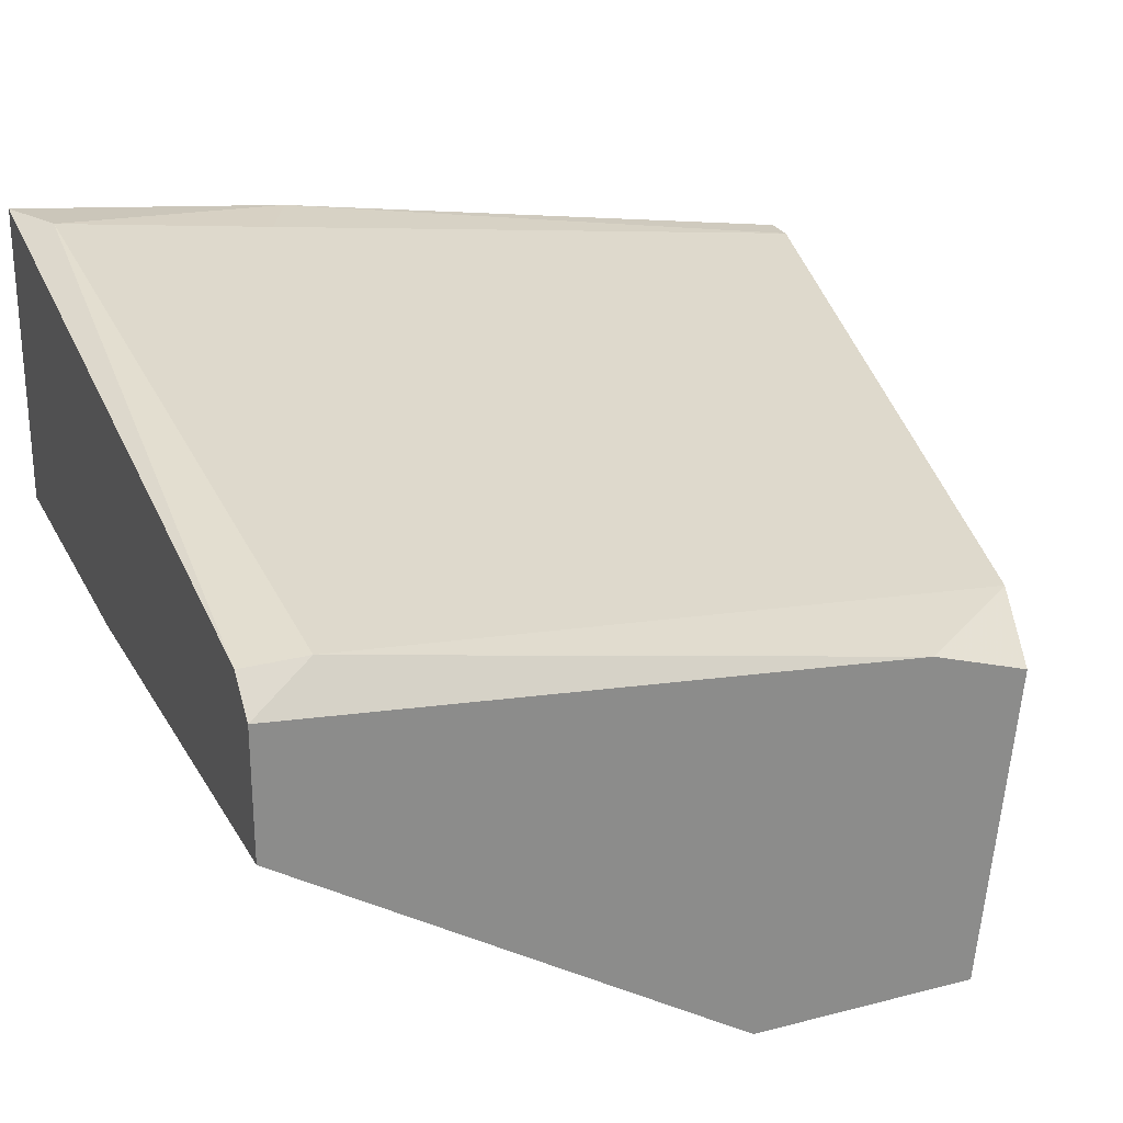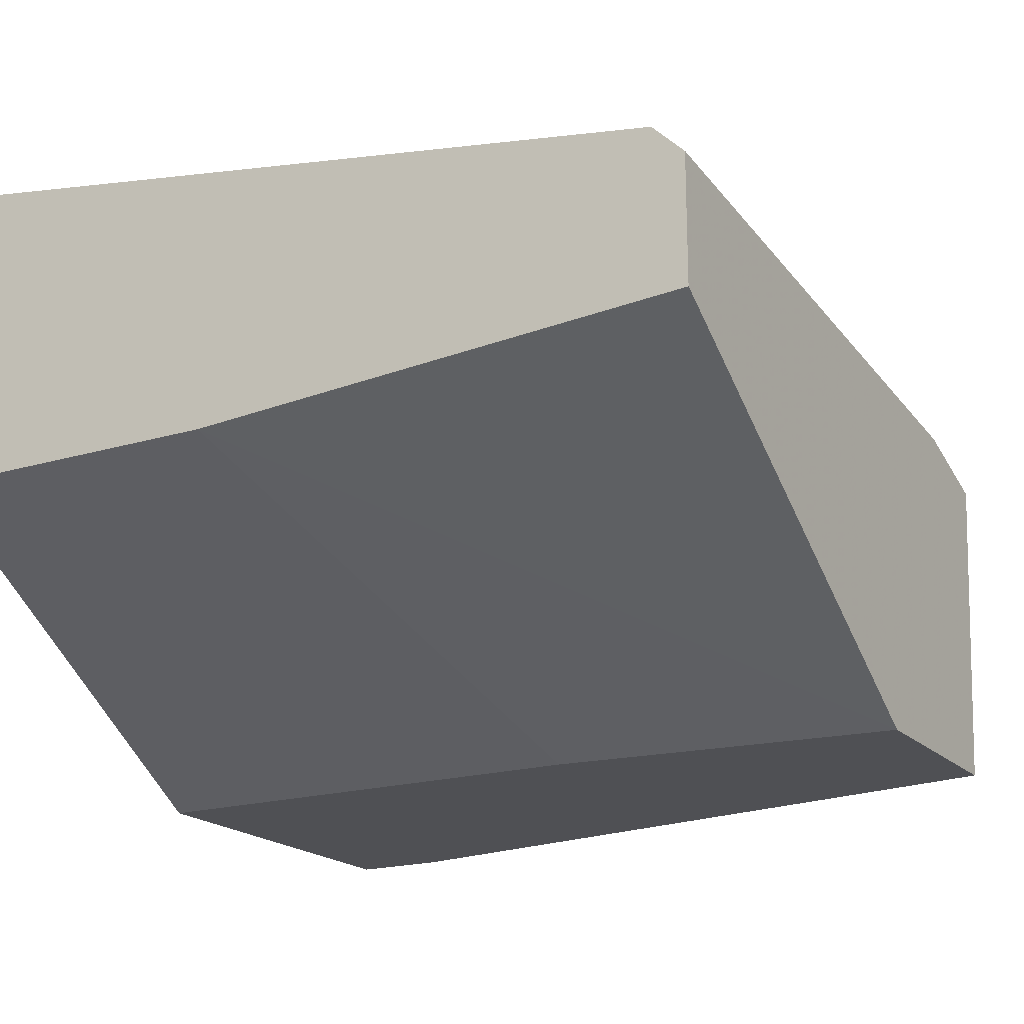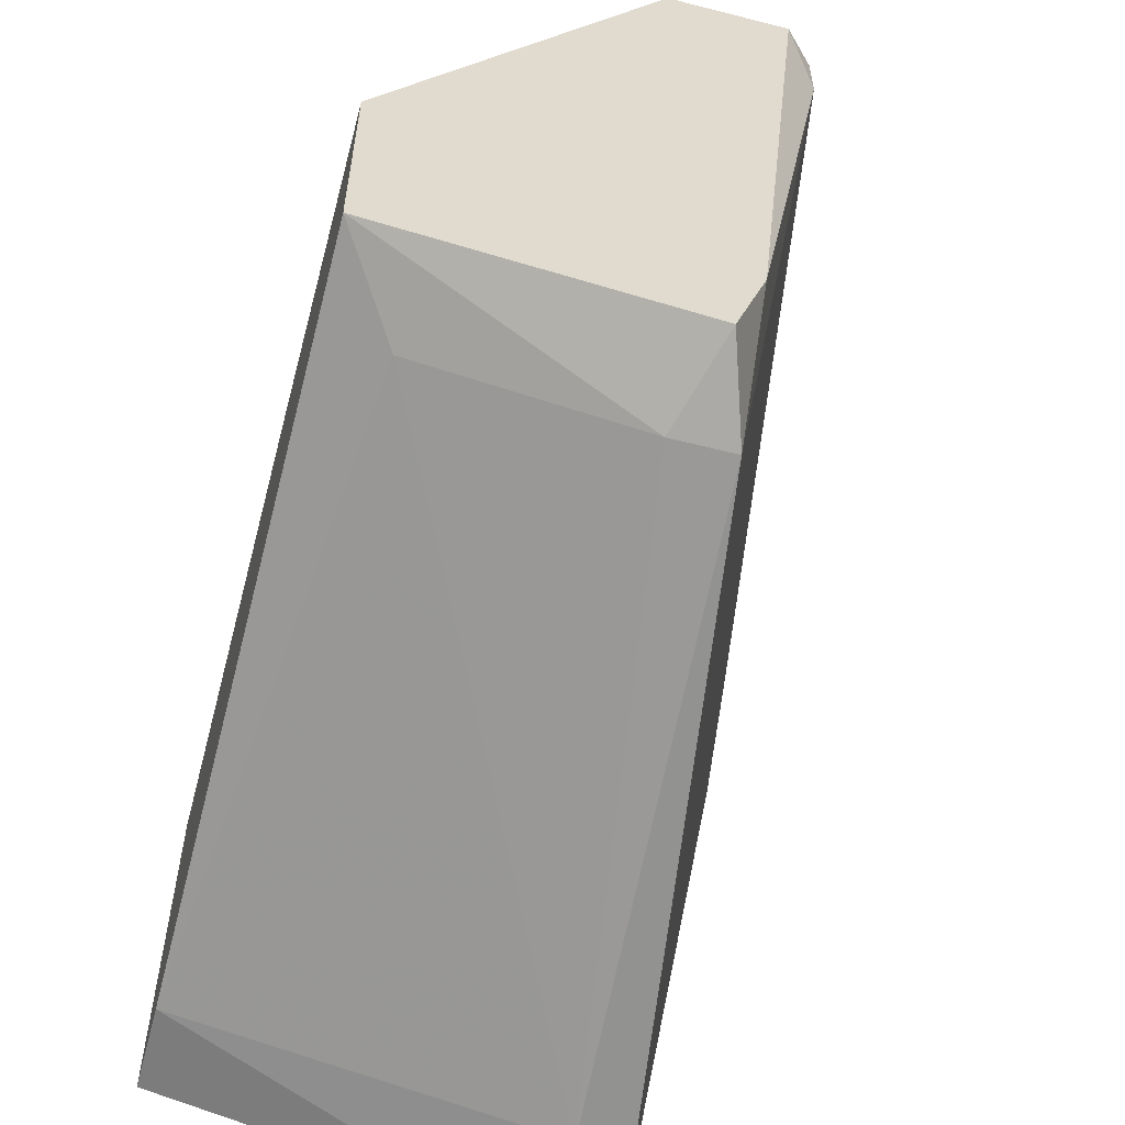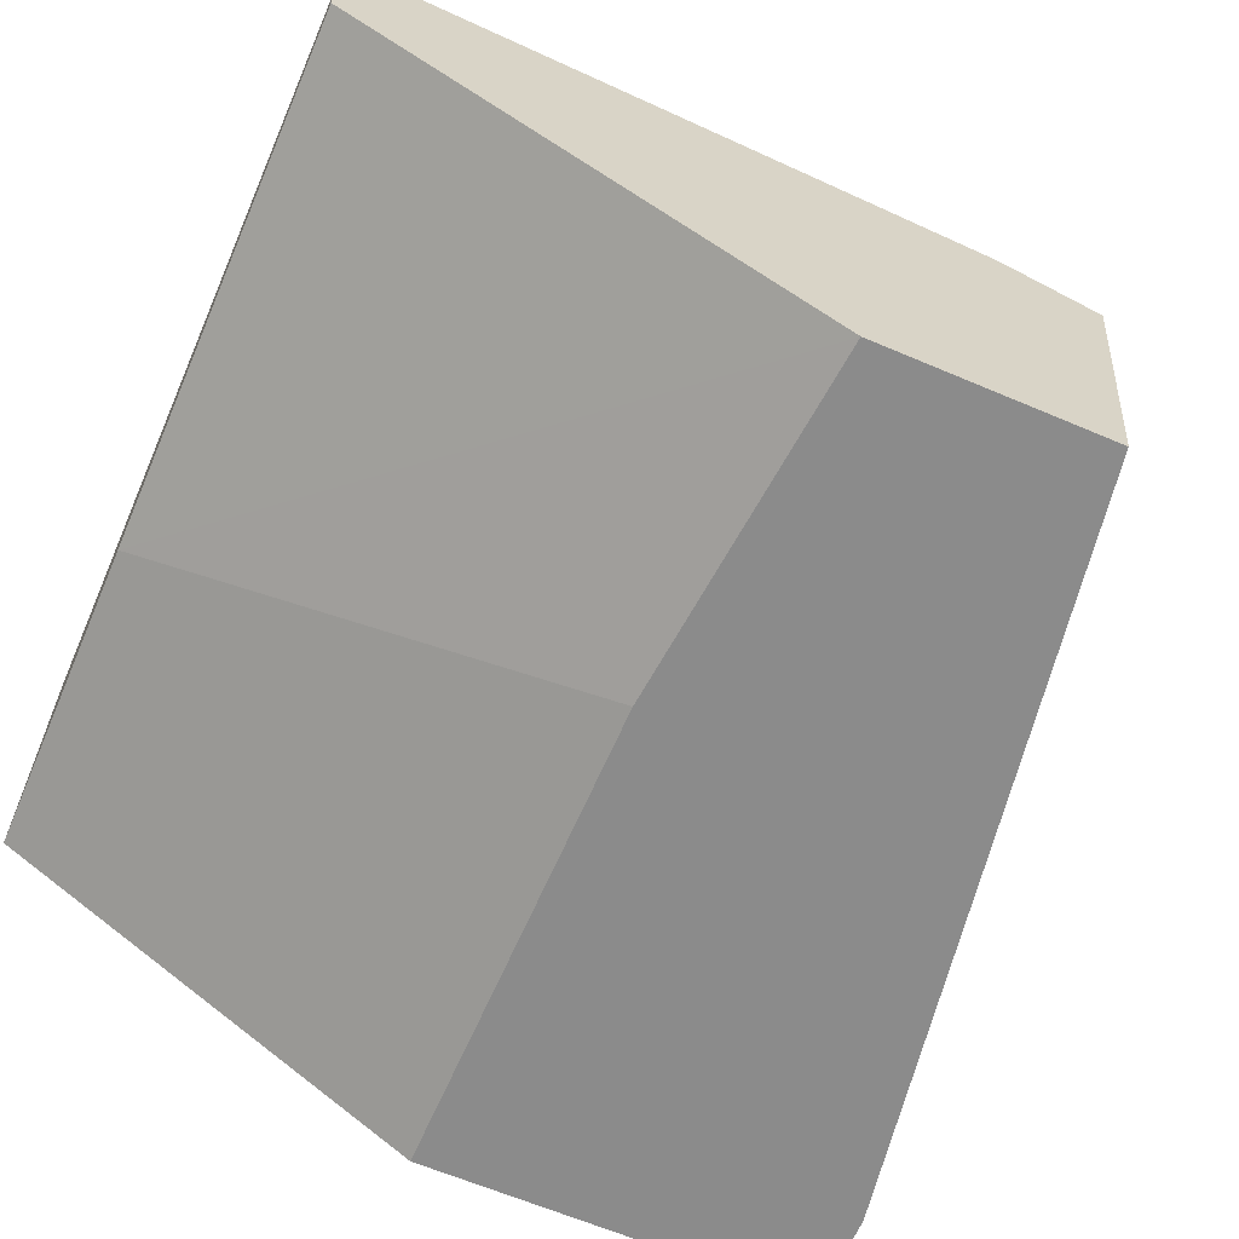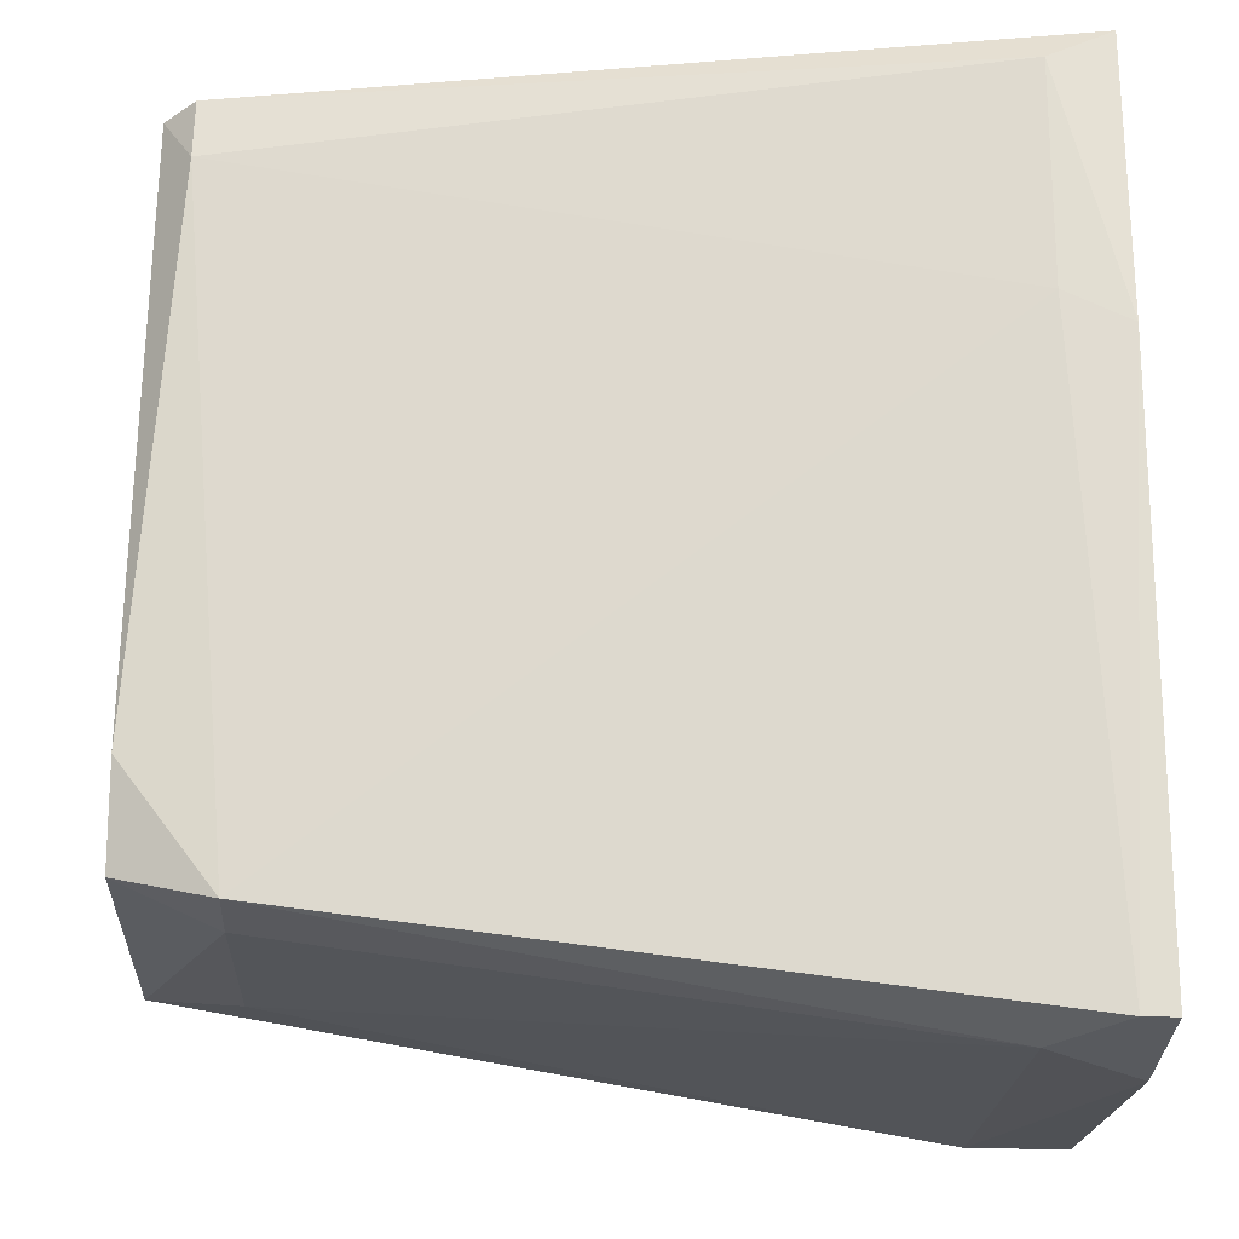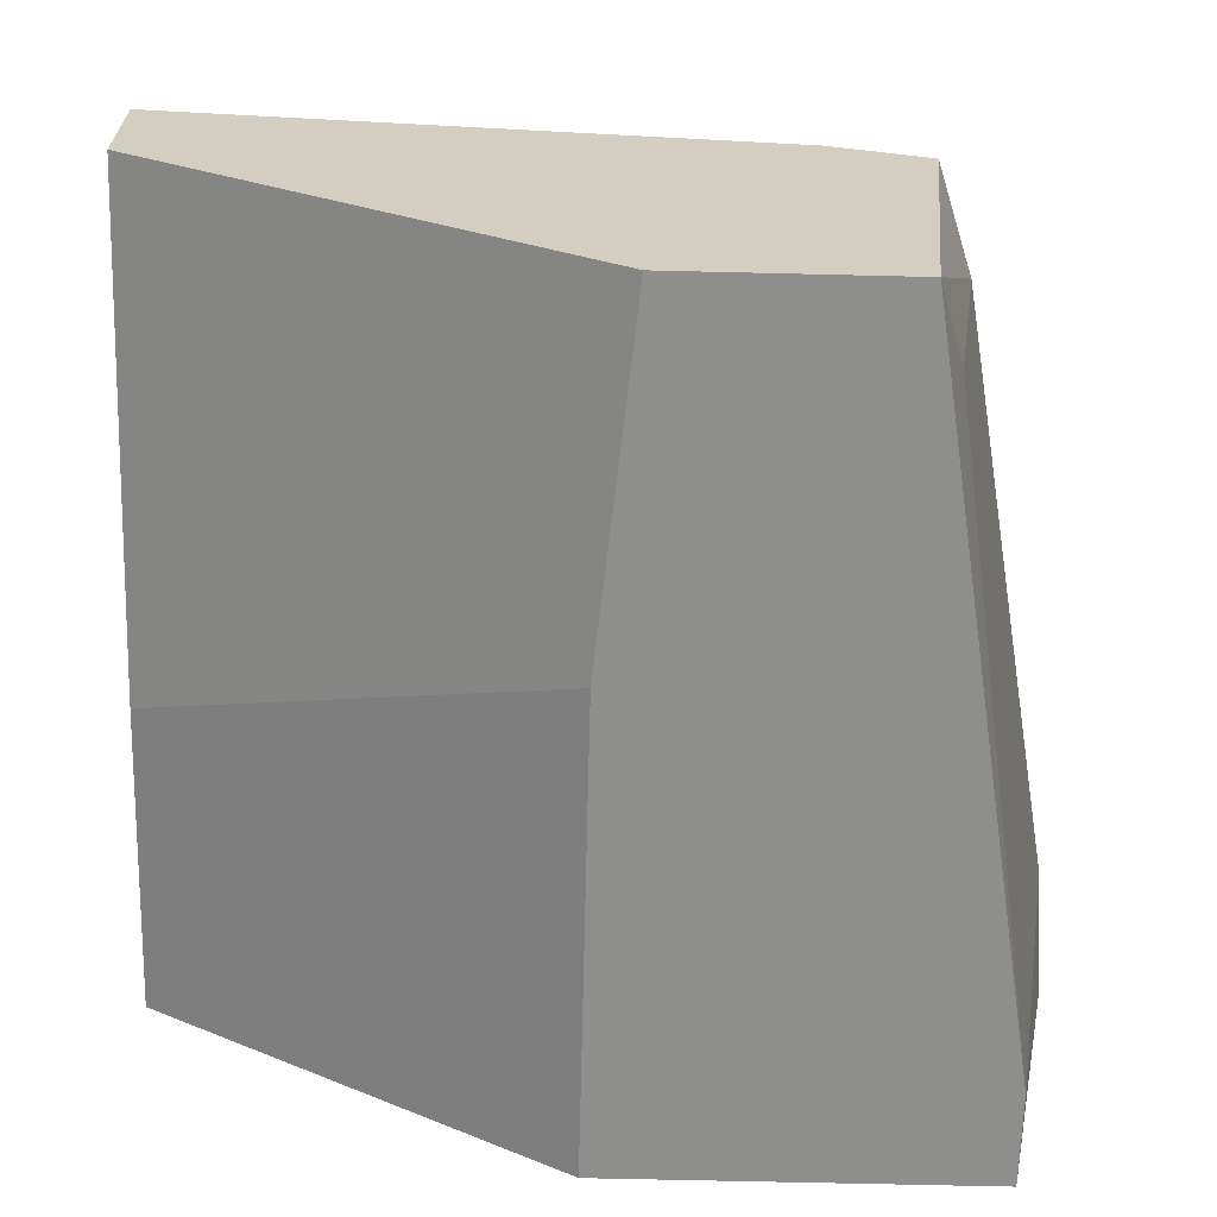
<metadata>
{"format":"obj","ext":"obj","renderer":"f3d","projection":"perspective","resolution":1024,"background":"white","views":[{"elev":26.0,"azim":67.7,"up":"+Y"},{"elev":-19.2,"azim":29.5,"up":"+Y"},{"elev":-57.8,"azim":75.2,"up":"+Z"},{"elev":-63.8,"azim":66.7,"up":"+Y"},{"elev":-30.8,"azim":177.4,"up":"+Z"},{"elev":-64.9,"azim":88.6,"up":"+Y"}]}
</metadata>
<code>
v 0.003029 0.006603 -0.0304
v -0.004912 0.01189 -0.05421
v -0.003148 -0.000453 -0.05244
v -0.003148 0.01013 -0.05421
v 0.00743 -0.000453 -0.04186
v 0.01449 0.009247 -0.05068
v 0.01449 0.007484 -0.05068
v 0.01449 0.001312 -0.0498
v 0.01625 0.01189 -0.0304
v 0.01625 0.01189 -0.03216
v -0.004028 0.01542 -0.03128
v -0.004028 0.01454 -0.03745
v -0.005794 -0.000453 -0.04186
v -0.005794 -0.000453 -0.05244
v -0.005794 0.006603 -0.0304
v -0.005794 0.01189 -0.05421
v -0.005794 0.01542 -0.0304
v -0.005794 0.008363 -0.05421
v -0.005794 0.01454 -0.03834
v 0.01713 -0.000453 -0.04274
v 0.01713 -0.000453 -0.04891
v 0.01713 0.009247 -0.04715
v 0.01713 0.01101 -0.0304
v 0.01713 0.007484 -0.0304
v 0.01713 0.008363 -0.0498
f 11 12 19
f 23 9 15
f 15 18 14
f 15 9 17
f 18 15 17
f 21 23 20
f 14 21 20
f 15 14 13
f 14 20 13
f 23 15 24
f 20 23 24
f 23 21 25
f 6 2 12
f 15 13 1
f 24 15 1
f 20 24 1
f 9 23 10
f 6 12 10
f 18 2 4
f 2 6 4
f 14 18 3
f 21 14 3
f 18 4 3
f 13 20 5
f 1 13 5
f 20 1 5
f 18 17 16
f 2 18 16
f 17 9 11
f 9 10 11
f 10 12 11
f 21 3 8
f 3 4 8
f 25 21 7
f 6 25 7
f 4 6 7
f 21 8 7
f 8 4 7
f 23 25 22
f 25 6 22
f 10 23 22
f 6 10 22
f 12 2 19
f 16 17 19
f 2 16 19
f 17 11 19

</code>
